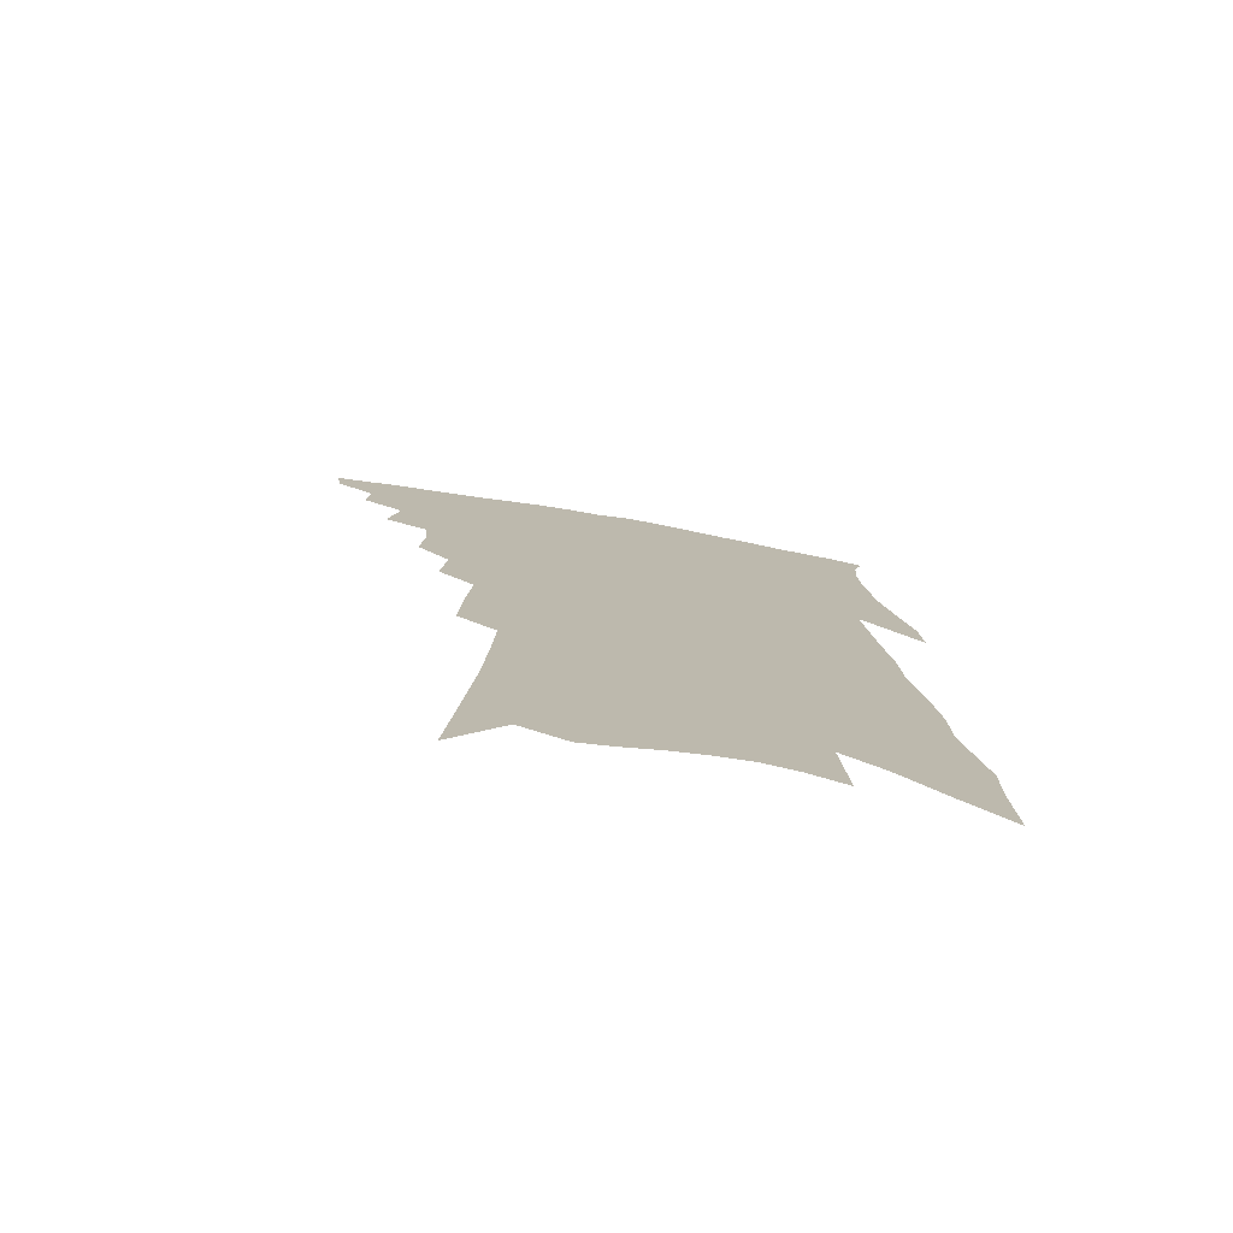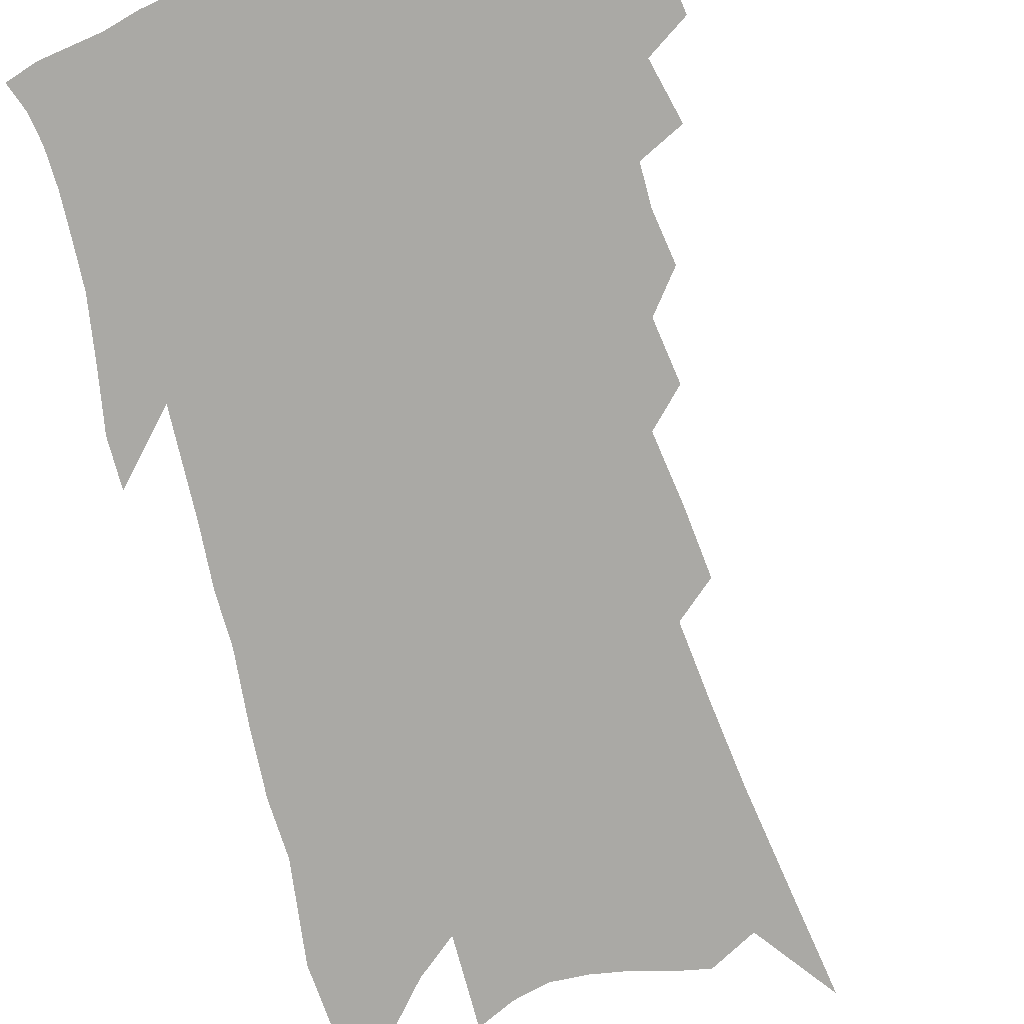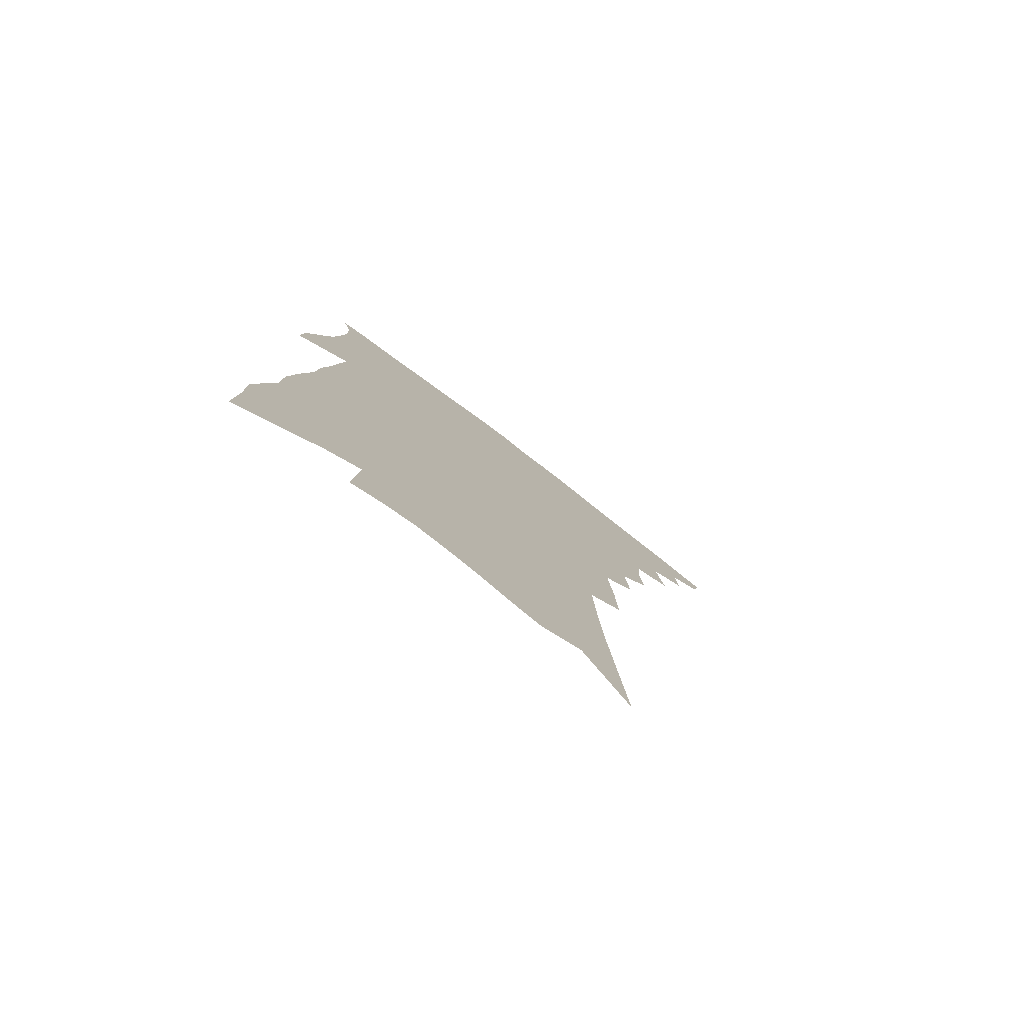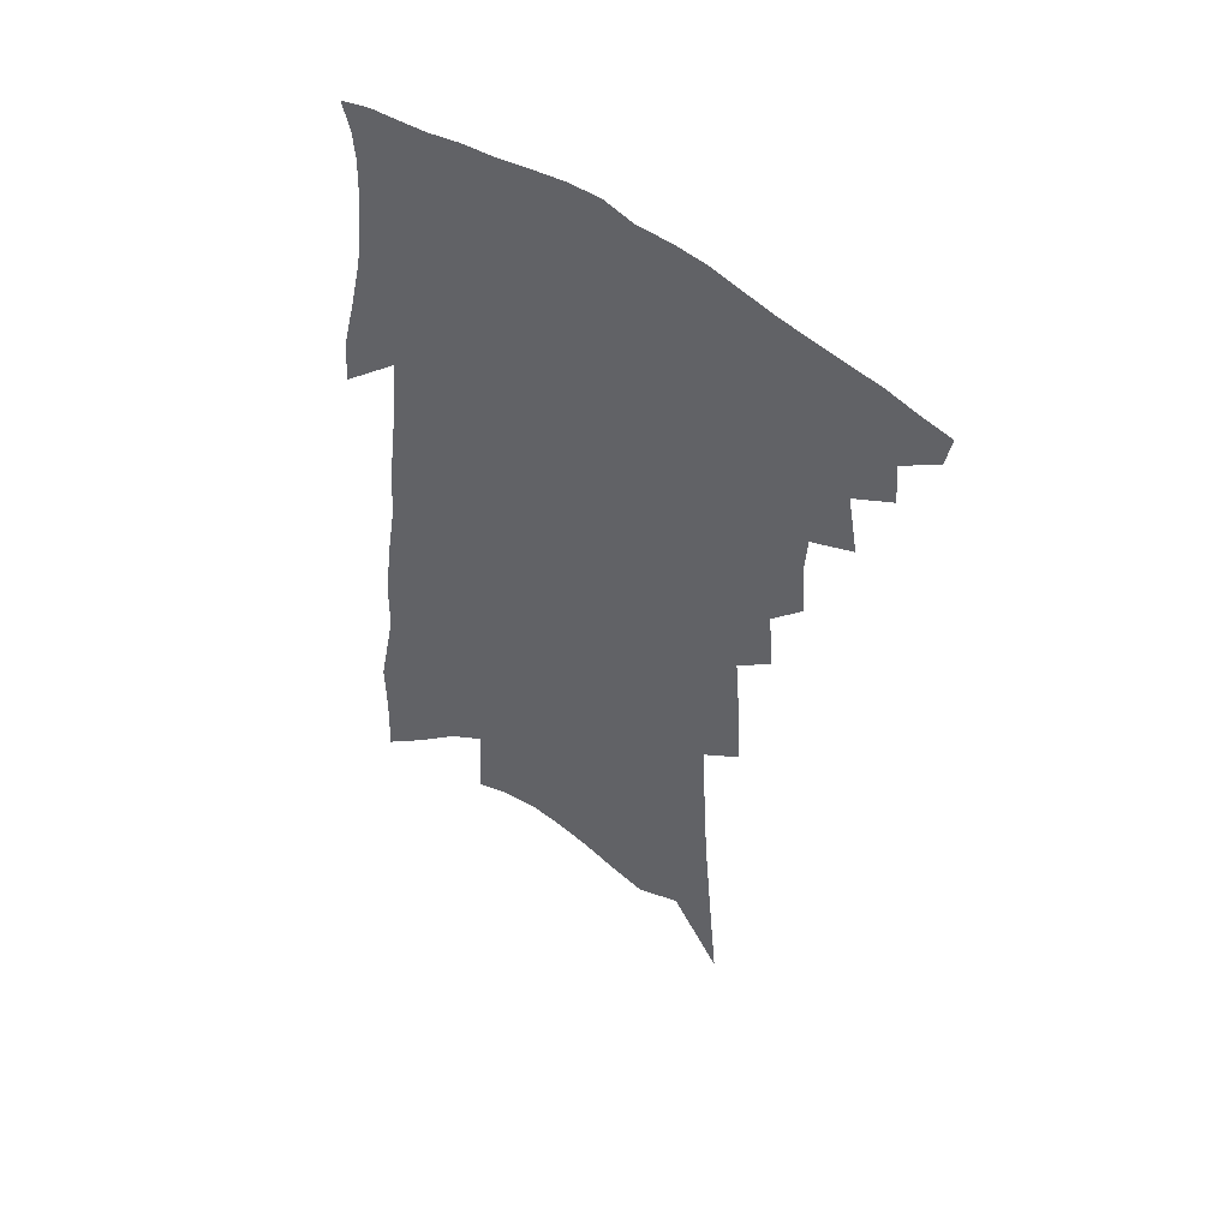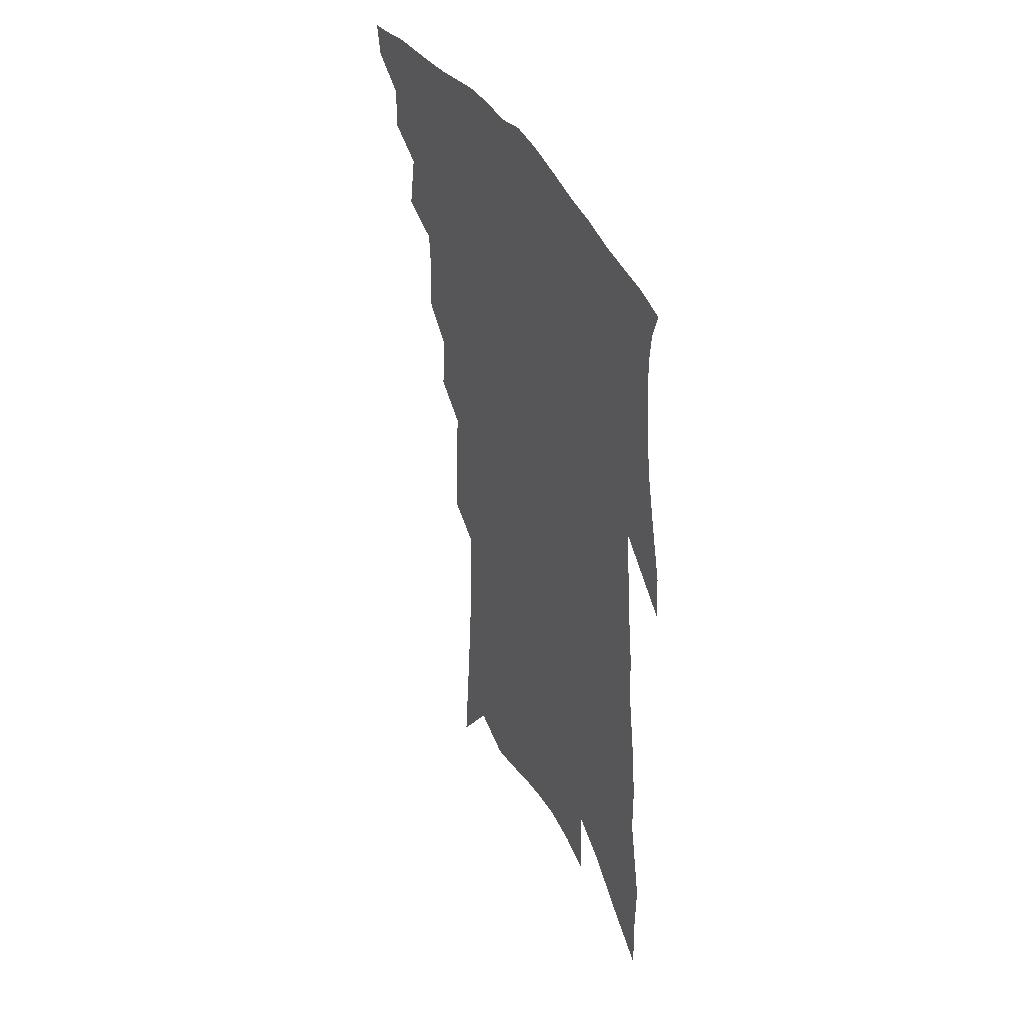
<metadata>
{"format":"obj","ext":"obj","renderer":"f3d","projection":"perspective","resolution":1024,"background":"white","views":[{"elev":-77.4,"azim":-10.2,"up":"+Y"},{"elev":-75.4,"azim":-161.2,"up":"+Z"},{"elev":-79.5,"azim":143.1,"up":"+Y"},{"elev":52.6,"azim":-144.1,"up":"+Y"},{"elev":44.5,"azim":62.6,"up":"+Y"}]}
</metadata>
<code>
v 477.2 398.7 0
v 475.2 409.4 0
v 488.6 375.9 0
v 489.6 390 0
v 488.4 401.2 0
v 485.8 411.9 0
v 498.6 348.2 0
v 502.1 368.3 0
v 502.3 381.7 0
v 500.4 392.5 0
v 498.6 403.3 0
v 496.2 414.9 0
v 512.5 311.5 0
v 514 328.7 0
v 513.1 342.2 0
v 513.7 358.2 0
v 514.2 372.7 0
v 513.4 384.4 0
v 511.3 394.8 0
v 509.1 405.6 0
v 507 416.7 0
v 521.7 278.9 0
v 523.3 299.5 0
v 523.5 315.4 0
v 527.8 338.7 0
v 525.2 348.4 0
v 526.1 363.8 0
v 525.1 375.2 0
v 523.7 386 0
v 522.1 396.7 0
v 520.2 407.2 0
v 517.7 418.6 0
v 530.8 222.2 0
v 531.7 244.6 0
v 533.5 268.5 0
v 535 289.7 0
v 535.4 306.8 0
v 537.1 325.7 0
v 538.1 342.3 0
v 536.5 352.6 0
v 537.3 367.1 0
v 535.8 377.4 0
v 534.3 388 0
v 532.6 398.6 0
v 530.7 409.4 0
v 528.4 420.7 0
v 534.8 87.14 0
v 538.1 124.7 0
v 540.9 158.9 0
v 542.5 187.2 0
v 543.5 212.5 0
v 545 237.8 0
v 545.1 257.5 0
v 546.1 278.6 0
v 546.3 295.6 0
v 547.7 315.2 0
v 547.7 329.5 0
v 547.9 343.8 0
v 547.8 356.7 0
v 547.5 368.6 0
v 546.5 379.2 0
v 544.7 389.7 0
v 543.3 400.3 0
v 541.3 411.4 0
v 539.1 423.5 0
v 552.2 113.8 0
v 554.6 149 0
v 555.8 178.1 0
v 555.2 198.8 0
v 556.4 224.8 0
v 557.4 248.5 0
v 557 266.2 0
v 556.9 283.2 0
v 557.6 302 0
v 558.2 318.8 0
v 558.5 333.6 0
v 558.4 346.7 0
v 558.2 358.8 0
v 558.4 371.2 0
v 557.3 380.9 0
v 555.8 391.1 0
v 554.3 401.9 0
v 552 413.8 0
v 549.7 426.3 0
v 567.5 106.7 0
v 566.7 131.2 0
v 567.6 162.1 0
v 567.8 187.7 0
v 567.8 211 0
v 568.1 233.5 0
v 568.1 253.8 0
v 567.9 271.4 0
v 568.2 290.3 0
v 568.5 307.6 0
v 568.3 321.1 0
v 568.5 335.8 0
v 568.6 348.8 0
v 568.2 359.9 0
v 568.1 371.9 0
v 567.3 382 0
v 566.3 392.2 0
v 565.5 402.6 0
v 563.7 413.9 0
v 560.7 427.6 0
v 579.2 109.7 0
v 579.5 143.9 0
v 579.3 170.4 0
v 578.6 189.8 0
v 579.1 219.8 0
v 578.5 235.5 0
v 578.4 256.4 0
v 578.2 274.7 0
v 578.3 292.7 0
v 578.5 309.9 0
v 578.7 325.1 0
v 578.1 335.9 0
v 578.4 349.8 0
v 578.3 361.3 0
v 578.1 372.6 0
v 577.6 382.9 0
v 576.9 393.1 0
v 576.1 403.6 0
v 574.5 414.9 0
v 572.2 427.7 0
v 591.1 114 0
v 590.9 148.7 0
v 590.4 174.5 0
v 589.6 195.2 0
v 589.5 219.1 0
v 588.8 236.2 0
v 588.7 259.7 0
v 588.5 278.4 0
v 588.3 295.1 0
v 588.2 310.3 0
v 588.4 326.7 0
v 588.4 339.4 0
v 588.5 352 0
v 588.4 362.8 0
v 588.3 373.5 0
v 588.2 383.8 0
v 587.7 393.9 0
v 586.8 404.2 0
v 585.1 416.3 0
v 582.8 430.9 0
v 603 116.8 0
v 602.2 150.8 0
v 601.3 176.6 0
v 600.6 202.6 0
v 599.9 220.4 0
v 599.3 240.8 0
v 598.7 260.9 0
v 598.4 278.9 0
v 598.1 296.1 0
v 598 311.9 0
v 597.9 327 0
v 597.9 339.1 0
v 598 351.8 0
v 598 362.6 0
v 598.2 374 0
v 598.3 384.4 0
v 598.1 394.4 0
v 597.2 405.2 0
v 596.1 416.6 0
v 594 430.5 0
v 614.9 118.2 0
v 613.5 150.8 0
v 612.4 176.6 0
v 611.7 198 0
v 610.5 220.5 0
v 609.5 243.4 0
v 608.7 263.3 0
v 608.4 278.1 0
v 607.9 296.6 0
v 607.6 311.7 0
v 607.4 326.7 0
v 607.4 340.3 0
v 607.5 351.9 0
v 607.7 363.5 0
v 608 374.2 0
v 608.3 384.7 0
v 608.3 394.6 0
v 608.2 404.8 0
v 607.2 416.4 0
v 606 428.6 0
v 626.9 116 0
v 625.3 146.5 0
v 623.9 172.5 0
v 622.7 195.3 0
v 621 219.9 0
v 619.8 242 0
v 619.2 260.1 0
v 618.3 278 0
v 618 293.9 0
v 617.5 309.6 0
v 617.3 324 0
v 616.9 339.4 0
v 616.9 351.8 0
v 617.2 362.9 0
v 617.6 374.4 0
v 618.1 384.7 0
v 618.4 394.5 0
v 618.7 404.5 0
v 618.8 414.9 0
v 618.1 426.4 0
v 639.4 111 0
v 637.3 141.6 0
v 635.7 167.7 0
v 633.9 192.6 0
v 632 216.5 0
v 630.4 238.7 0
v 630.1 255.5 0
v 628.5 275.9 0
v 628.2 291.2 0
v 627.6 306.9 0
v 627.2 321.2 0
v 626.6 337.3 0
v 626.2 351.3 0
v 626.8 361.8 0
v 627.2 372.8 0
v 627.7 384.3 0
v 628.7 394.6 0
v 629.3 403.8 0
v 629.6 413.6 0
v 628.9 425.3 0
v 650.7 131.9 0
v 648.8 158.1 0
v 647 182.6 0
v 643.9 209.9 0
v 642.5 230.8 0
v 641.7 249 0
v 640.1 268.9 0
v 639 286.6 0
v 637.7 304.2 0
v 636.9 320.3 0
v 636.8 334 0
v 636.3 348.1 0
v 636.2 361 0
v 636.5 372.3 0
v 637.1 383.6 0
v 637.9 393.7 0
v 638.7 403.2 0
v 639.7 412.8 0
v 640.5 422.9 0
v 666.4 116.1 0
v 663 146.5 0
v 660.3 173.1 0
v 657.9 198 0
v 655.8 220.4 0
v 654 241.2 0
v 652.9 259.9 0
v 650.6 280.2 0
v 648.9 298.4 0
v 648 314.6 0
v 647.4 329.4 0
v 646.7 344.2 0
v 645.9 358.8 0
v 645.6 372 0
v 646.4 382.5 0
v 647.1 393 0
v 648.1 402.2 0
v 649.3 411.6 0
v 650.5 422.1 0
v 682 101.7 0
v 681.1 125.6 0
v 681.3 146.6 0
v 674.8 180.3 0
v 674.5 199.8 0
v 671.7 222.7 0
v 668 246.6 0
v 667 264.6 0
v 664.4 284.7 0
v 662.5 302.8 0
v 660.7 320.2 0
v 658.5 337.4 0
v 657.8 352.1 0
v 656.8 366.6 0
v 656.2 379.7 0
v 656.1 391.6 0
v 657.3 401.2 0
v 658.5 410.3 0
v 660.3 421.3 0
v 681.2 300.7 0
v 680.2 317 0
v 675.1 337.9 0
v 670.8 357.2 0
v 669.1 372.2 0
v 667.6 386.5 0
v 667.1 399.2 0
v 668 409.2 0
v 670.7 418.6 0
f 4 5 1
f 1 5 2
f 5 6 2
f 8 9 3
f 3 9 4
f 9 10 4
f 4 10 5
f 10 11 5
f 5 11 6
f 11 12 6
f 15 16 7
f 7 16 8
f 16 17 8
f 8 17 9
f 17 18 9
f 9 18 10
f 18 19 10
f 10 19 11
f 19 20 11
f 11 20 12
f 20 21 12
f 23 24 13
f 13 24 14
f 24 25 14
f 14 25 15
f 25 26 15
f 15 26 16
f 26 27 16
f 16 27 17
f 27 28 17
f 17 28 18
f 28 29 18
f 18 29 19
f 29 30 19
f 19 30 20
f 30 31 20
f 20 31 21
f 31 32 21
f 35 36 22
f 22 36 23
f 36 37 23
f 23 37 24
f 37 38 24
f 24 38 25
f 38 39 25
f 25 39 26
f 39 40 26
f 26 40 27
f 40 41 27
f 27 41 28
f 41 42 28
f 28 42 29
f 42 43 29
f 29 43 30
f 43 44 30
f 30 44 31
f 44 45 31
f 31 45 32
f 45 46 32
f 51 52 33
f 33 52 34
f 52 53 34
f 34 53 35
f 53 54 35
f 35 54 36
f 54 55 36
f 36 55 37
f 55 56 37
f 37 56 38
f 56 57 38
f 38 57 39
f 57 58 39
f 39 58 40
f 58 59 40
f 40 59 41
f 59 60 41
f 41 60 42
f 60 61 42
f 42 61 43
f 61 62 43
f 43 62 44
f 62 63 44
f 44 63 45
f 63 64 45
f 45 64 46
f 64 65 46
f 47 66 48
f 66 67 48
f 48 67 49
f 67 68 49
f 49 68 50
f 68 69 50
f 50 69 51
f 69 70 51
f 51 70 52
f 70 71 52
f 52 71 53
f 71 72 53
f 53 72 54
f 72 73 54
f 54 73 55
f 73 74 55
f 55 74 56
f 74 75 56
f 56 75 57
f 75 76 57
f 57 76 58
f 76 77 58
f 58 77 59
f 77 78 59
f 59 78 60
f 78 79 60
f 60 79 61
f 79 80 61
f 61 80 62
f 80 81 62
f 62 81 63
f 81 82 63
f 63 82 64
f 82 83 64
f 64 83 65
f 83 84 65
f 85 86 66
f 66 86 67
f 86 87 67
f 67 87 68
f 87 88 68
f 68 88 69
f 88 89 69
f 69 89 70
f 89 90 70
f 70 90 71
f 90 91 71
f 71 91 72
f 91 92 72
f 72 92 73
f 92 93 73
f 73 93 74
f 93 94 74
f 74 94 75
f 94 95 75
f 75 95 76
f 95 96 76
f 76 96 77
f 96 97 77
f 77 97 78
f 97 98 78
f 78 98 79
f 98 99 79
f 79 99 80
f 99 100 80
f 80 100 81
f 100 101 81
f 81 101 82
f 101 102 82
f 82 102 83
f 102 103 83
f 83 103 84
f 103 104 84
f 85 105 86
f 105 106 86
f 86 106 87
f 106 107 87
f 87 107 88
f 107 108 88
f 88 108 89
f 108 109 89
f 89 109 90
f 109 110 90
f 90 110 91
f 110 111 91
f 91 111 92
f 111 112 92
f 92 112 93
f 112 113 93
f 93 113 94
f 113 114 94
f 94 114 95
f 114 115 95
f 95 115 96
f 115 116 96
f 96 116 97
f 116 117 97
f 97 117 98
f 117 118 98
f 98 118 99
f 118 119 99
f 99 119 100
f 119 120 100
f 100 120 101
f 120 121 101
f 101 121 102
f 121 122 102
f 102 122 103
f 122 123 103
f 103 123 104
f 123 124 104
f 105 125 106
f 125 126 106
f 106 126 107
f 126 127 107
f 107 127 108
f 127 128 108
f 108 128 109
f 128 129 109
f 109 129 110
f 129 130 110
f 110 130 111
f 130 131 111
f 111 131 112
f 131 132 112
f 112 132 113
f 132 133 113
f 113 133 114
f 133 134 114
f 114 134 115
f 134 135 115
f 115 135 116
f 135 136 116
f 116 136 117
f 136 137 117
f 117 137 118
f 137 138 118
f 118 138 119
f 138 139 119
f 119 139 120
f 139 140 120
f 120 140 121
f 140 141 121
f 121 141 122
f 141 142 122
f 122 142 123
f 142 143 123
f 123 143 124
f 143 144 124
f 125 145 126
f 145 146 126
f 126 146 127
f 146 147 127
f 127 147 128
f 147 148 128
f 128 148 129
f 148 149 129
f 129 149 130
f 149 150 130
f 130 150 131
f 150 151 131
f 131 151 132
f 151 152 132
f 132 152 133
f 152 153 133
f 133 153 134
f 153 154 134
f 134 154 135
f 154 155 135
f 135 155 136
f 155 156 136
f 136 156 137
f 156 157 137
f 137 157 138
f 157 158 138
f 138 158 139
f 158 159 139
f 139 159 140
f 159 160 140
f 140 160 141
f 160 161 141
f 141 161 142
f 161 162 142
f 142 162 143
f 162 163 143
f 143 163 144
f 163 164 144
f 145 165 146
f 165 166 146
f 146 166 147
f 166 167 147
f 147 167 148
f 167 168 148
f 148 168 149
f 168 169 149
f 149 169 150
f 169 170 150
f 150 170 151
f 170 171 151
f 151 171 152
f 171 172 152
f 152 172 153
f 172 173 153
f 153 173 154
f 173 174 154
f 154 174 155
f 174 175 155
f 155 175 156
f 175 176 156
f 156 176 157
f 176 177 157
f 157 177 158
f 177 178 158
f 158 178 159
f 178 179 159
f 159 179 160
f 179 180 160
f 160 180 161
f 180 181 161
f 161 181 162
f 181 182 162
f 162 182 163
f 182 183 163
f 163 183 164
f 183 184 164
f 165 185 166
f 185 186 166
f 166 186 167
f 186 187 167
f 167 187 168
f 187 188 168
f 168 188 169
f 188 189 169
f 169 189 170
f 189 190 170
f 170 190 171
f 190 191 171
f 171 191 172
f 191 192 172
f 172 192 173
f 192 193 173
f 173 193 174
f 193 194 174
f 174 194 175
f 194 195 175
f 175 195 176
f 195 196 176
f 176 196 177
f 196 197 177
f 177 197 178
f 197 198 178
f 178 198 179
f 198 199 179
f 179 199 180
f 199 200 180
f 180 200 181
f 200 201 181
f 181 201 182
f 201 202 182
f 182 202 183
f 202 203 183
f 183 203 184
f 203 204 184
f 185 205 186
f 205 206 186
f 186 206 187
f 206 207 187
f 187 207 188
f 207 208 188
f 188 208 189
f 208 209 189
f 189 209 190
f 209 210 190
f 190 210 191
f 210 211 191
f 191 211 192
f 211 212 192
f 192 212 193
f 212 213 193
f 193 213 194
f 213 214 194
f 194 214 195
f 214 215 195
f 195 215 196
f 215 216 196
f 196 216 197
f 216 217 197
f 197 217 198
f 217 218 198
f 198 218 199
f 218 219 199
f 199 219 200
f 219 220 200
f 200 220 201
f 220 221 201
f 201 221 202
f 221 222 202
f 202 222 203
f 222 223 203
f 203 223 204
f 223 224 204
f 206 225 207
f 225 226 207
f 207 226 208
f 226 227 208
f 208 227 209
f 227 228 209
f 209 228 210
f 228 229 210
f 210 229 211
f 229 230 211
f 211 230 212
f 230 231 212
f 212 231 213
f 231 232 213
f 213 232 214
f 232 233 214
f 214 233 215
f 233 234 215
f 215 234 216
f 234 235 216
f 216 235 217
f 235 236 217
f 217 236 218
f 236 237 218
f 218 237 219
f 237 238 219
f 219 238 220
f 238 239 220
f 220 239 221
f 239 240 221
f 221 240 222
f 240 241 222
f 222 241 223
f 241 242 223
f 223 242 224
f 242 243 224
f 225 244 226
f 244 245 226
f 226 245 227
f 245 246 227
f 227 246 228
f 246 247 228
f 228 247 229
f 247 248 229
f 229 248 230
f 248 249 230
f 230 249 231
f 249 250 231
f 231 250 232
f 250 251 232
f 232 251 233
f 251 252 233
f 233 252 234
f 252 253 234
f 234 253 235
f 253 254 235
f 235 254 236
f 254 255 236
f 236 255 237
f 255 256 237
f 237 256 238
f 256 257 238
f 238 257 239
f 257 258 239
f 239 258 240
f 258 259 240
f 240 259 241
f 259 260 241
f 241 260 242
f 260 261 242
f 242 261 243
f 261 262 243
f 244 263 245
f 263 264 245
f 245 264 246
f 264 265 246
f 246 265 247
f 265 266 247
f 247 266 248
f 266 267 248
f 248 267 249
f 267 268 249
f 249 268 250
f 268 269 250
f 250 269 251
f 269 270 251
f 251 270 252
f 270 271 252
f 252 271 253
f 271 272 253
f 253 272 254
f 272 273 254
f 254 273 255
f 273 274 255
f 255 274 256
f 274 275 256
f 256 275 257
f 275 276 257
f 257 276 258
f 276 277 258
f 258 277 259
f 277 278 259
f 259 278 260
f 278 279 260
f 260 279 261
f 279 280 261
f 261 280 262
f 280 281 262
f 273 282 274
f 282 283 274
f 274 283 275
f 283 284 275
f 275 284 276
f 284 285 276
f 276 285 277
f 285 286 277
f 277 286 278
f 286 287 278
f 278 287 279
f 287 288 279
f 279 288 280
f 288 289 280
f 280 289 281
f 289 290 281

</code>
